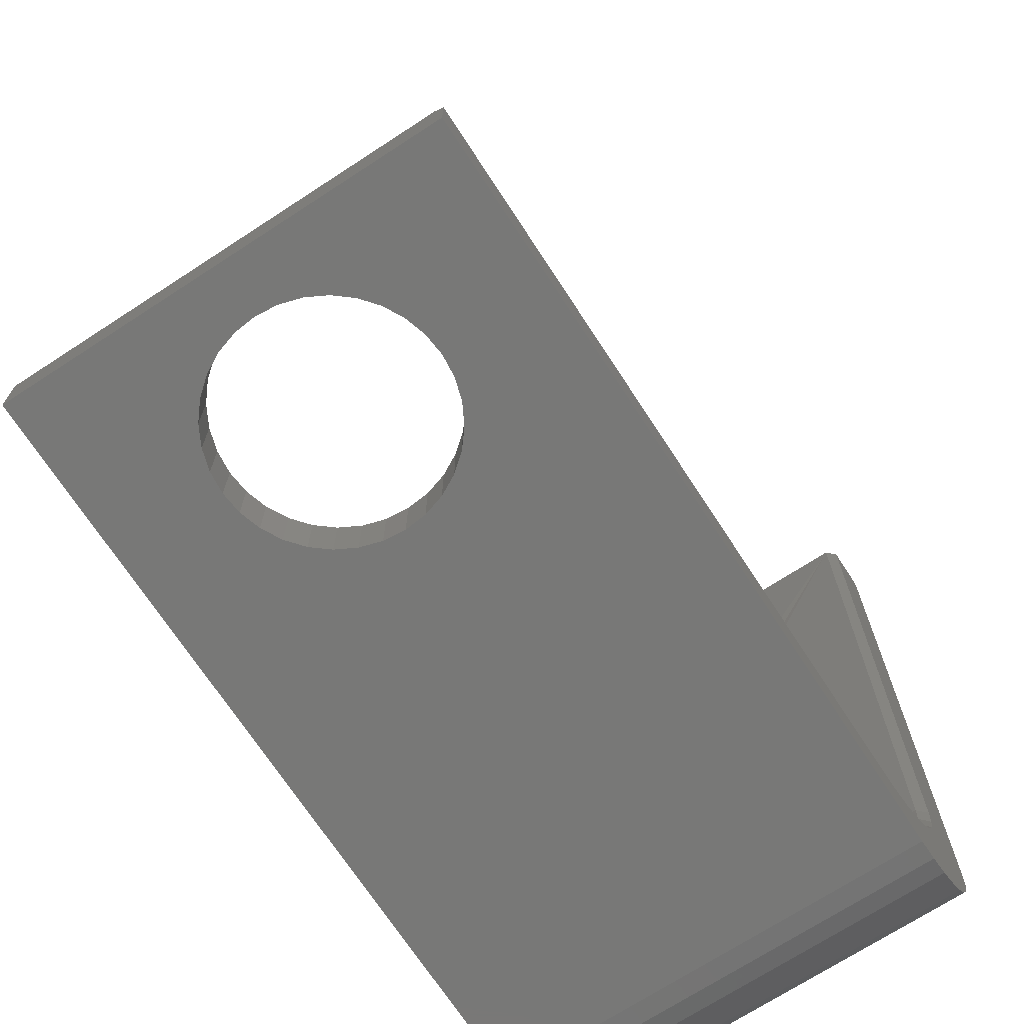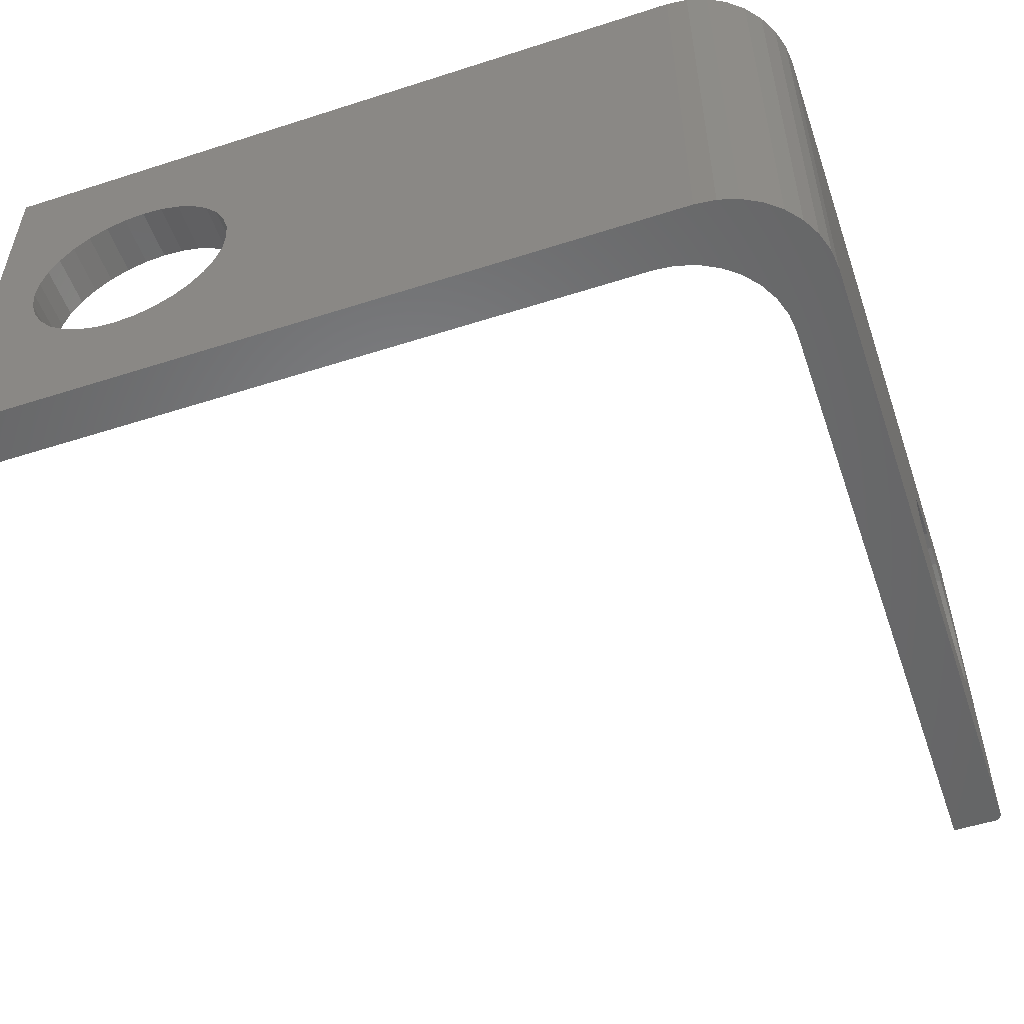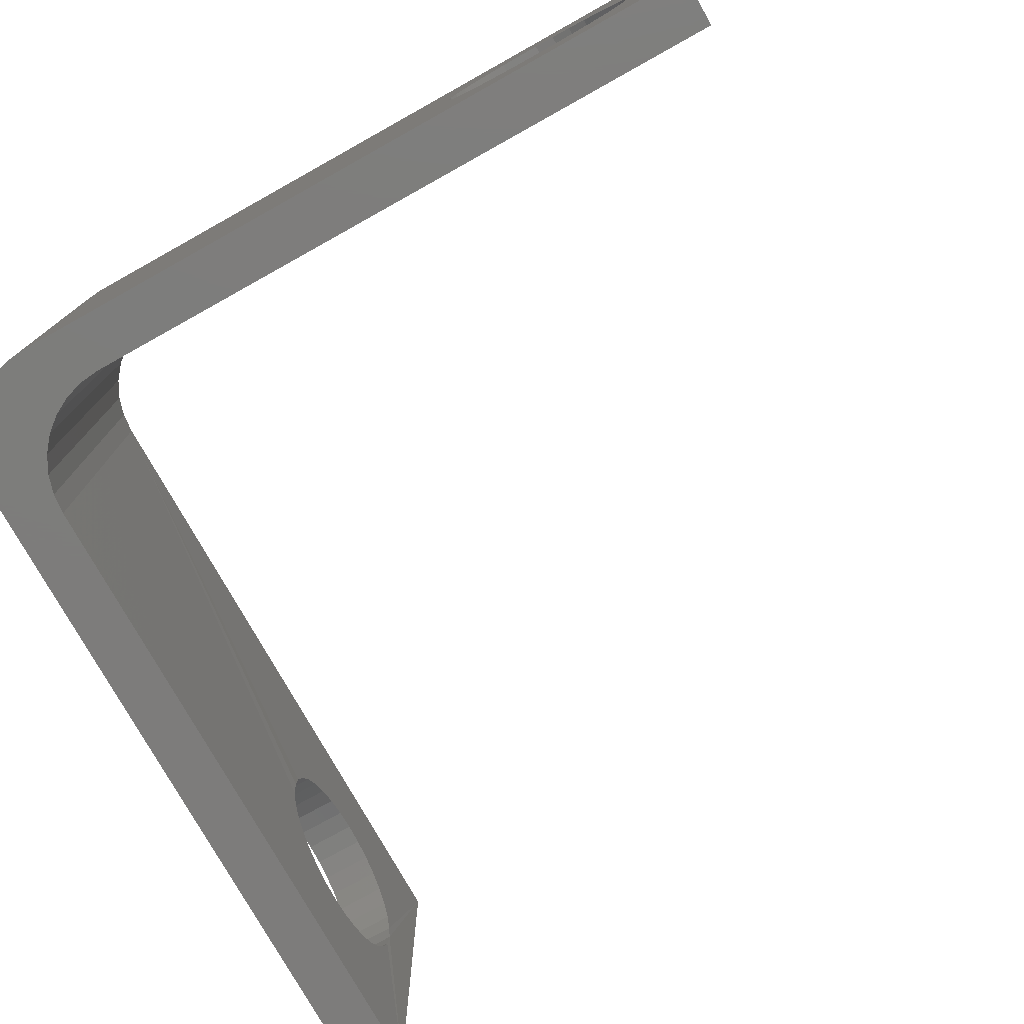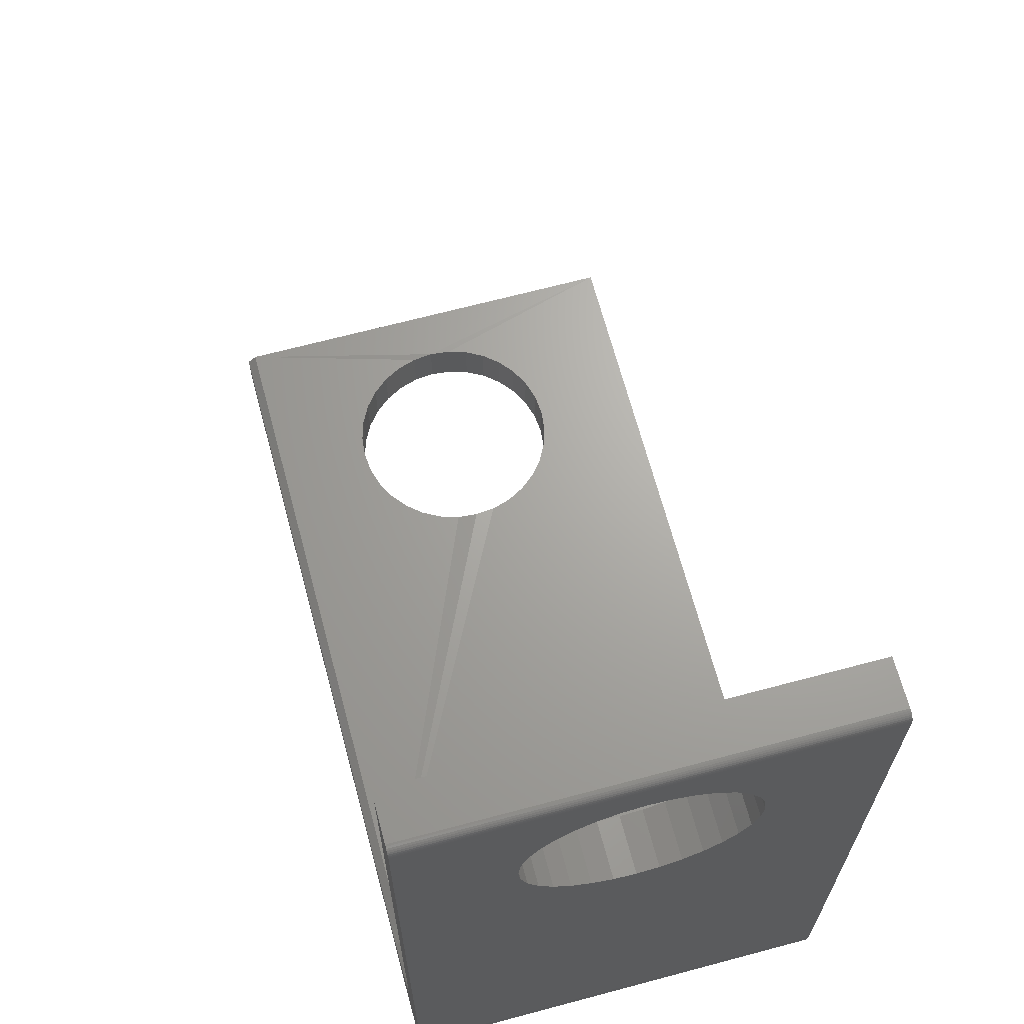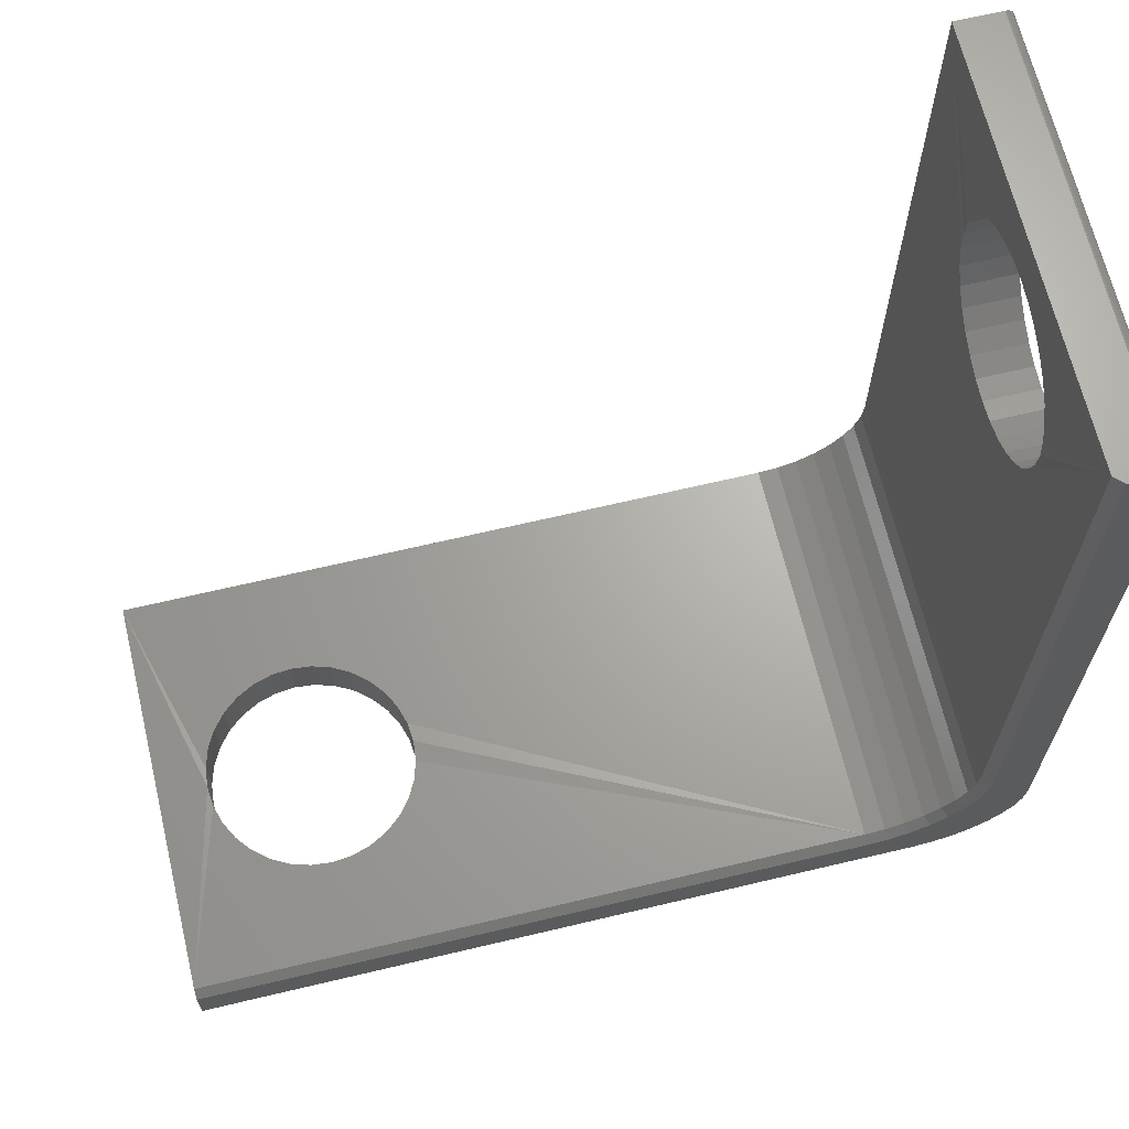
<metadata>
{"format":"stl","ext":"stl","renderer":"f3d","projection":"perspective","resolution":1024,"background":"white","views":[{"elev":-70.7,"azim":123.1,"up":"+Z"},{"elev":-52.9,"azim":-161.0,"up":"+Y"},{"elev":-76.4,"azim":-60.9,"up":"+Y"},{"elev":67.1,"azim":-105.0,"up":"+Z"},{"elev":66.6,"azim":166.6,"up":"+Z"}]}
</metadata>
<code>
# stl→obj: 199 verts, 402 faces
v 3.737e-17 -0.1865 0.7041
v 0.04737 -0.205 0.7023
v 3.726e-17 -0.205 0.7023
v 0.04737 -0.2228 0.6969
v 3.693e-17 -0.2228 0.6969
v 0.04737 -0.2391 0.6881
v 3.64e-17 -0.2391 0.6881
v 0.04737 -0.2535 0.6764
v 3.567e-17 -0.2535 0.6764
v 0.04737 -0.2653 0.662
v 3.48e-17 -0.2653 0.662
v 0.04737 -0.274 0.6456
v 3.379e-17 -0.274 0.6456
v 0.04737 -0.2794 0.6279
v 3.27e-17 -0.2794 0.6279
v 0.04688 -0.2812 0.6094
v 5.551e-17 -0.2812 0.6094
v 0.04737 -0.1865 0.7041
v 3.726e-17 -0.168 0.7023
v 0.04737 -0.168 0.7023
v 3.693e-17 -0.1503 0.6969
v 0.04737 -0.1503 0.6969
v 3.64e-17 -0.1339 0.6881
v 0.04737 -0.1339 0.6881
v 3.567e-17 -0.1195 0.6764
v 0.04737 -0.1195 0.6764
v 3.48e-17 -0.1077 0.662
v 0.04737 -0.1077 0.662
v 3.379e-17 -0.09899 0.6456
v 0.04737 -0.09899 0.6456
v 3.27e-17 -0.0936 0.6279
v 0.04737 -0.0936 0.6279
v 5.551e-17 -0.09178 0.6094
v 0.04688 -0.09178 0.6094
v 2.577e-17 -0.1865 0.5146
v 0.04737 -0.168 0.5165
v 2.588e-17 -0.168 0.5165
v 0.04737 -0.1503 0.5218
v 2.621e-17 -0.1503 0.5218
v 0.04737 -0.1339 0.5306
v 2.675e-17 -0.1339 0.5306
v 0.04737 -0.1195 0.5424
v 2.747e-17 -0.1195 0.5424
v 0.04737 -0.1077 0.5567
v 2.835e-17 -0.1077 0.5567
v 0.04737 -0.09899 0.5731
v 2.935e-17 -0.09899 0.5731
v 0.04737 -0.0936 0.5909
v 3.044e-17 -0.0936 0.5909
v 0.04737 -0.1865 0.5146
v 2.588e-17 -0.205 0.5165
v 0.04737 -0.205 0.5165
v 2.621e-17 -0.2228 0.5218
v 0.04737 -0.2228 0.5218
v 2.675e-17 -0.2391 0.5306
v 0.04737 -0.2391 0.5306
v 2.747e-17 -0.2535 0.5424
v 0.04737 -0.2535 0.5424
v 2.835e-17 -0.2653 0.5567
v 0.04737 -0.2653 0.5567
v 2.935e-17 -0.274 0.5731
v 0.04737 -0.274 0.5731
v 3.044e-17 -0.2794 0.5909
v 0.04737 -0.2794 0.5909
v 0.04737 -0.375 0.749
v 0.04737 -0.375 0.1411
v 0.04737 -0.007812 0.749
v 0.04737 -0.007812 0.1411
v 1.388e-17 -0.375 0.09375
v 3.964e-17 -0.375 0.7412
v 1.388e-17 9.66e-34 0.09375
v 3.964e-17 3.594e-17 0.7412
v 0.6104 -0.09276 -0.0009868
v 0.5919 -0.09458 0.04638
v 0.5919 -0.09458 -0.0009868
v 0.5741 -0.09997 0.04638
v 0.5741 -0.09997 -0.0009868
v 0.5577 -0.1087 0.04638
v 0.5577 -0.1087 -0.0009868
v 0.5434 -0.1205 0.04638
v 0.5434 -0.1205 -0.0009868
v 0.5316 -0.1349 0.04638
v 0.5316 -0.1349 -0.0009868
v 0.5228 -0.1512 0.04638
v 0.5228 -0.1512 -0.0009868
v 0.5174 -0.169 0.04638
v 0.5174 -0.169 -0.0009868
v 0.5156 -0.1875 0.04688
v 0.5156 -0.1875 -0.0009868
v 0.6104 -0.09276 0.04638
v 0.6288 -0.09458 -0.0009868
v 0.6288 -0.09458 0.04638
v 0.6466 -0.09997 -0.0009868
v 0.6466 -0.09997 0.04638
v 0.663 -0.1087 -0.0009868
v 0.663 -0.1087 0.04638
v 0.6774 -0.1205 -0.0009868
v 0.6774 -0.1205 0.04638
v 0.6891 -0.1349 -0.0009868
v 0.6891 -0.1349 0.04638
v 0.6979 -0.1512 -0.0009868
v 0.6979 -0.1512 0.04638
v 0.7033 -0.169 -0.0009868
v 0.7033 -0.169 0.04638
v 0.7051 -0.1875 -0.0009868
v 0.7051 -0.1875 0.04688
v 0.6104 -0.2822 -0.0009868
v 0.6288 -0.2804 0.04638
v 0.6288 -0.2804 -0.0009868
v 0.6466 -0.275 0.04638
v 0.6466 -0.275 -0.0009868
v 0.663 -0.2663 0.04638
v 0.663 -0.2663 -0.0009868
v 0.6774 -0.2545 0.04638
v 0.6774 -0.2545 -0.0009868
v 0.6891 -0.2401 0.04638
v 0.6891 -0.2401 -0.0009868
v 0.6979 -0.2238 0.04638
v 0.6979 -0.2238 -0.0009868
v 0.7033 -0.206 0.04638
v 0.7033 -0.206 -0.0009868
v 0.6104 -0.2822 0.04638
v 0.5919 -0.2804 -0.0009868
v 0.5919 -0.2804 0.04638
v 0.5741 -0.275 -0.0009868
v 0.5741 -0.275 0.04638
v 0.5577 -0.2663 -0.0009868
v 0.5577 -0.2663 0.04638
v 0.5434 -0.2545 -0.0009868
v 0.5434 -0.2545 0.04638
v 0.5316 -0.2401 -0.0009868
v 0.5316 -0.2401 0.04638
v 0.5228 -0.2238 -0.0009868
v 0.5228 -0.2238 0.04638
v 0.5174 -0.206 -0.0009868
v 0.5174 -0.206 0.04638
v 0.75 -0.375 -0.0009868
v 0.09474 -0.375 -0.0009868
v 0.75 -5.259e-18 -0.0009868
v 0.09474 -5.259e-18 -0.0009868
v 0.1421 -0.375 0.04638
v 0.75 -0.375 0.04638
v 0.1421 -0.007812 0.04638
v 0.75 -0.007812 0.04638
v 0.002288 3.625e-17 0.7467
v 0.003472 3.63e-17 0.7477
v 0.001317 3.618e-17 0.7455
v 0.06959 -1.396e-18 0.06861
v 0.00182 -1.026e-18 0.07527
v 0.05684 -5.332e-19 0.08415
v 0.007211 -2.013e-18 0.0575
v 0.08513 -2.104e-18 0.05585
v 0.01597 -2.922e-18 0.04112
v 0.1029 -2.63e-18 0.04638
v 0.1221 -2.954e-18 0.04054
v 0.03956 2.629e-18 0.1411
v 0.04153 1.519e-18 0.1211
v 0.04736 4.51e-19 0.1019
v 0.03956 3.637e-17 0.749
v 0.0001501 3.603e-17 0.7427
v 0.0005947 3.611e-17 0.7442
v 0.004823 3.634e-17 0.7484
v 0.006288 3.637e-17 0.7489
v 0.007812 3.637e-17 0.749
v 0.75 -3.063e-18 0.03857
v 0.07625 -5.158e-18 0.0008335
v 0.05848 -4.859e-18 0.006225
v 0.0421 -4.373e-18 0.01498
v 0.02775 -3.719e-18 0.02676
v 0.1421 -3.063e-18 0.03857
v 0.007812 -0.375 0.749
v 0.001317 -0.375 0.7455
v 0.003472 -0.375 0.7477
v 0.002288 -0.375 0.7467
v 0.07512 -0.375 0.07413
v 0.00182 -0.375 0.07527
v 0.007211 -0.375 0.0575
v 0.08947 -0.375 0.06235
v 0.1059 -0.375 0.05359
v 0.06333 -0.375 0.08849
v 0.05458 -0.375 0.1049
v 0.04919 -0.375 0.1226
v 0.0005947 -0.375 0.7442
v 0.0001501 -0.375 0.7427
v 0.006288 -0.375 0.7489
v 0.004823 -0.375 0.7484
v 0.01597 -0.375 0.04112
v 0.02775 -0.375 0.02676
v 0.1236 -0.375 0.0482
v 0.0421 -0.375 0.01498
v 0.05848 -0.375 0.006225
v 0.07625 -0.375 0.0008335
v 0.07512 -0.007812 0.07413
v 0.08947 -0.007812 0.06235
v 0.1059 -0.007812 0.05359
v 0.1236 -0.007812 0.0482
v 0.06333 -0.007812 0.08849
v 0.05458 -0.007812 0.1049
v 0.04919 -0.007812 0.1226
f 1 2 3
f 3 2 4
f 3 4 5
f 5 4 6
f 5 6 7
f 7 6 8
f 7 8 9
f 9 8 10
f 9 10 11
f 11 10 12
f 11 12 13
f 13 12 14
f 13 14 15
f 15 14 16
f 15 16 17
f 2 1 18
f 18 1 19
f 18 19 20
f 20 19 21
f 20 21 22
f 22 21 23
f 22 23 24
f 24 23 25
f 24 25 26
f 26 25 27
f 26 27 28
f 28 27 29
f 28 29 30
f 30 29 31
f 30 31 32
f 32 31 33
f 32 33 34
f 35 36 37
f 37 36 38
f 37 38 39
f 39 38 40
f 39 40 41
f 41 40 42
f 41 42 43
f 43 42 44
f 43 44 45
f 45 44 46
f 45 46 47
f 47 46 48
f 47 48 49
f 49 48 34
f 49 34 33
f 36 35 50
f 50 35 51
f 50 51 52
f 52 51 53
f 52 53 54
f 54 53 55
f 54 55 56
f 56 55 57
f 56 57 58
f 58 57 59
f 58 59 60
f 60 59 61
f 60 61 62
f 62 61 63
f 62 63 64
f 64 63 17
f 64 17 16
f 65 66 62
f 65 62 64
f 65 64 16
f 65 16 14
f 65 14 12
f 65 12 10
f 65 10 8
f 65 8 6
f 65 6 4
f 65 4 2
f 65 2 18
f 65 18 67
f 68 46 44
f 68 44 42
f 68 42 40
f 68 40 38
f 68 38 36
f 68 36 50
f 68 50 66
f 67 18 20
f 67 20 22
f 67 22 24
f 67 24 26
f 67 26 28
f 67 28 30
f 67 30 32
f 67 32 34
f 67 34 48
f 67 48 46
f 67 46 68
f 66 50 52
f 66 52 54
f 66 54 56
f 66 56 58
f 66 58 60
f 66 60 62
f 69 70 17
f 69 17 63
f 69 63 61
f 69 61 59
f 69 59 57
f 69 57 55
f 69 55 71
f 71 55 53
f 71 53 51
f 71 51 35
f 71 35 37
f 71 37 39
f 71 39 41
f 71 41 43
f 71 43 45
f 71 45 47
f 71 47 49
f 71 49 33
f 71 33 72
f 72 33 31
f 72 31 29
f 72 29 27
f 72 27 25
f 72 25 23
f 72 23 21
f 72 21 19
f 72 19 1
f 72 1 70
f 70 1 3
f 70 3 5
f 70 5 7
f 70 7 9
f 70 9 11
f 70 11 13
f 70 13 15
f 70 15 17
f 73 74 75
f 75 74 76
f 75 76 77
f 77 76 78
f 77 78 79
f 79 78 80
f 79 80 81
f 81 80 82
f 81 82 83
f 83 82 84
f 83 84 85
f 85 84 86
f 85 86 87
f 87 86 88
f 87 88 89
f 74 73 90
f 90 73 91
f 90 91 92
f 92 91 93
f 92 93 94
f 94 93 95
f 94 95 96
f 96 95 97
f 96 97 98
f 98 97 99
f 98 99 100
f 100 99 101
f 100 101 102
f 102 101 103
f 102 103 104
f 104 103 105
f 104 105 106
f 107 108 109
f 109 108 110
f 109 110 111
f 111 110 112
f 111 112 113
f 113 112 114
f 113 114 115
f 115 114 116
f 115 116 117
f 117 116 118
f 117 118 119
f 119 118 120
f 119 120 121
f 121 120 106
f 121 106 105
f 108 107 122
f 122 107 123
f 122 123 124
f 124 123 125
f 124 125 126
f 126 125 127
f 126 127 128
f 128 127 129
f 128 129 130
f 130 129 131
f 130 131 132
f 132 131 133
f 132 133 134
f 134 133 135
f 134 135 136
f 136 135 89
f 136 89 88
f 137 138 125
f 137 125 123
f 137 123 107
f 137 107 109
f 137 109 111
f 137 111 113
f 137 113 115
f 137 115 117
f 137 117 119
f 137 119 121
f 137 121 105
f 137 105 139
f 140 77 79
f 140 79 81
f 140 81 83
f 140 83 85
f 140 85 87
f 140 87 89
f 140 89 138
f 139 105 103
f 139 103 101
f 139 101 99
f 139 99 97
f 139 97 95
f 139 95 93
f 139 93 91
f 139 91 73
f 139 73 75
f 139 75 77
f 139 77 140
f 138 89 135
f 138 135 133
f 138 133 131
f 138 131 129
f 138 129 127
f 138 127 125
f 141 142 122
f 141 122 124
f 141 124 126
f 141 126 128
f 141 128 130
f 141 130 132
f 141 132 134
f 141 134 136
f 141 136 143
f 144 90 92
f 144 92 94
f 144 94 96
f 144 96 98
f 144 98 100
f 144 100 102
f 144 102 104
f 144 104 106
f 144 106 142
f 143 136 88
f 143 88 86
f 143 86 84
f 143 84 82
f 143 82 80
f 143 80 78
f 143 78 76
f 143 76 74
f 143 74 90
f 143 90 144
f 142 106 120
f 142 120 118
f 142 118 116
f 142 116 114
f 142 114 112
f 142 112 110
f 142 110 108
f 142 108 122
f 145 146 147
f 148 149 150
f 151 149 148
f 152 151 148
f 153 151 152
f 153 152 154
f 155 153 154
f 71 72 156
f 71 156 157
f 71 157 158
f 71 158 150
f 71 150 149
f 159 156 72
f 159 72 160
f 159 160 161
f 159 161 147
f 159 147 146
f 146 162 163
f 146 163 164
f 146 164 159
f 165 139 140
f 165 140 166
f 165 166 167
f 165 167 168
f 165 168 169
f 169 153 155
f 169 155 170
f 169 170 165
f 171 65 164
f 164 65 67
f 164 67 159
f 172 173 174
f 175 176 177
f 178 175 177
f 178 177 179
f 69 176 175
f 69 175 180
f 69 180 181
f 69 181 182
f 69 182 66
f 69 66 70
f 65 173 172
f 65 172 183
f 65 183 184
f 65 184 70
f 65 70 66
f 173 65 171
f 173 171 185
f 173 185 186
f 187 188 142
f 187 142 141
f 187 141 189
f 187 189 179
f 187 179 177
f 142 188 190
f 142 190 191
f 142 191 192
f 142 192 138
f 142 138 137
f 72 70 160
f 160 70 184
f 160 184 161
f 161 184 183
f 161 183 147
f 147 183 172
f 147 172 145
f 145 172 174
f 145 174 146
f 146 174 173
f 146 173 162
f 162 173 186
f 162 186 163
f 163 186 185
f 163 185 164
f 164 185 171
f 193 178 194
f 194 178 179
f 194 179 195
f 195 179 189
f 195 189 196
f 196 189 141
f 196 141 143
f 178 193 175
f 175 193 197
f 175 197 180
f 180 197 198
f 180 198 181
f 181 198 199
f 181 199 182
f 182 199 68
f 182 68 66
f 142 137 144
f 144 137 139
f 144 139 165
f 144 165 143
f 143 165 170
f 68 156 67
f 67 156 159
f 170 196 143
f 170 155 196
f 68 157 156
f 68 199 157
f 198 158 157
f 198 157 199
f 197 148 150
f 150 158 197
f 197 158 198
f 195 154 152
f 195 152 194
f 152 193 194
f 155 154 196
f 196 154 195
f 148 197 193
f 193 152 148
f 140 138 166
f 166 138 192
f 166 192 167
f 167 192 191
f 167 191 168
f 168 191 190
f 168 190 169
f 169 190 188
f 169 188 153
f 153 188 187
f 153 187 151
f 151 187 177
f 151 177 149
f 149 177 176
f 149 176 71
f 71 176 69

</code>
